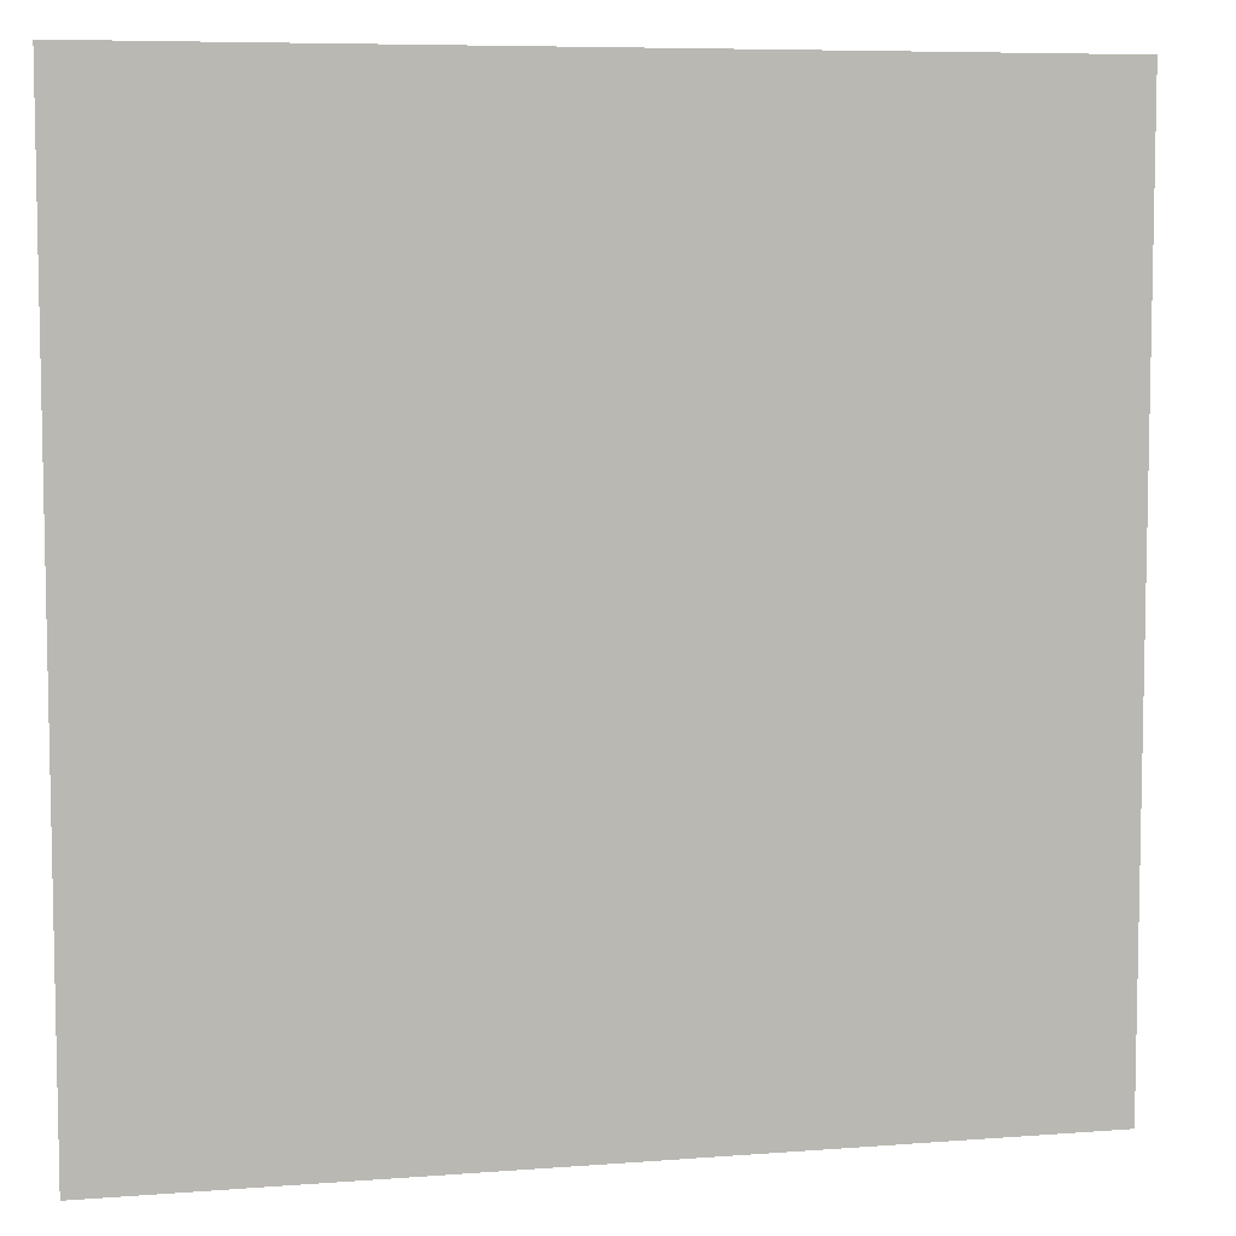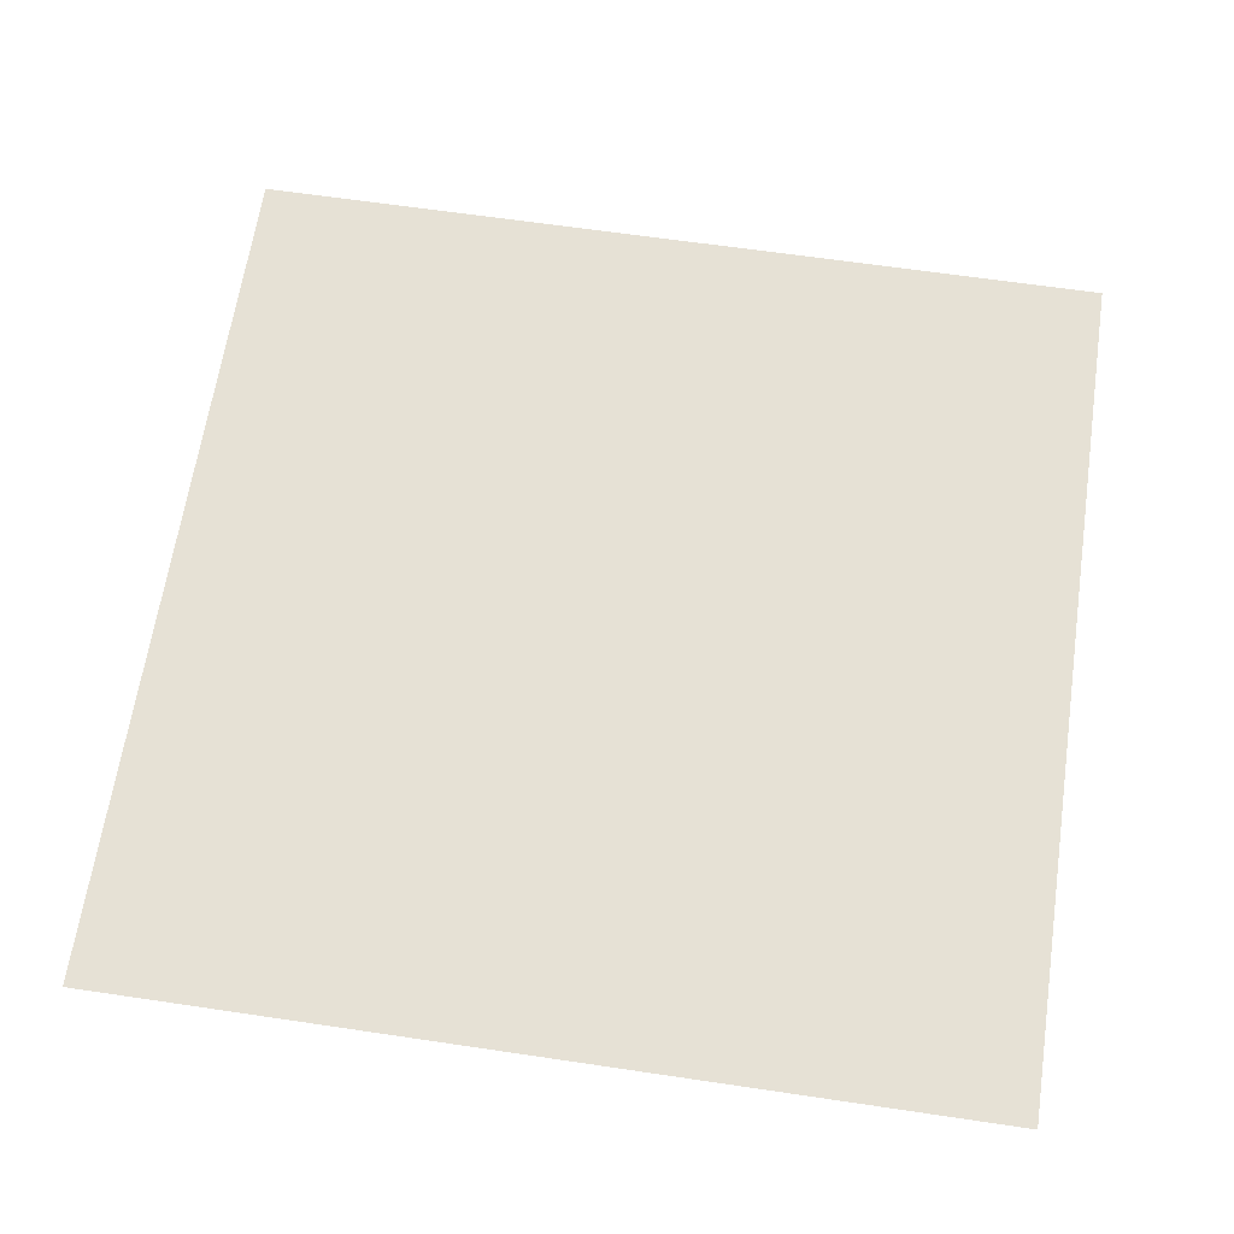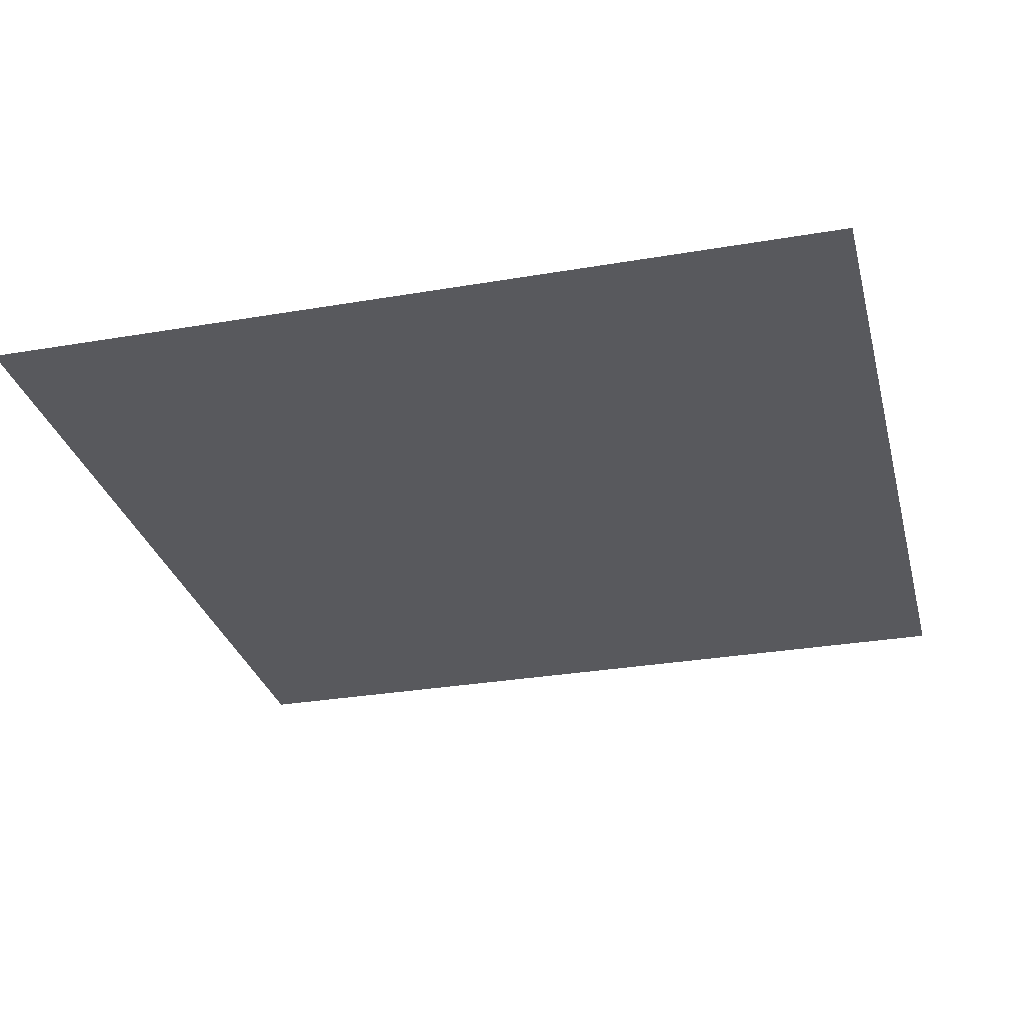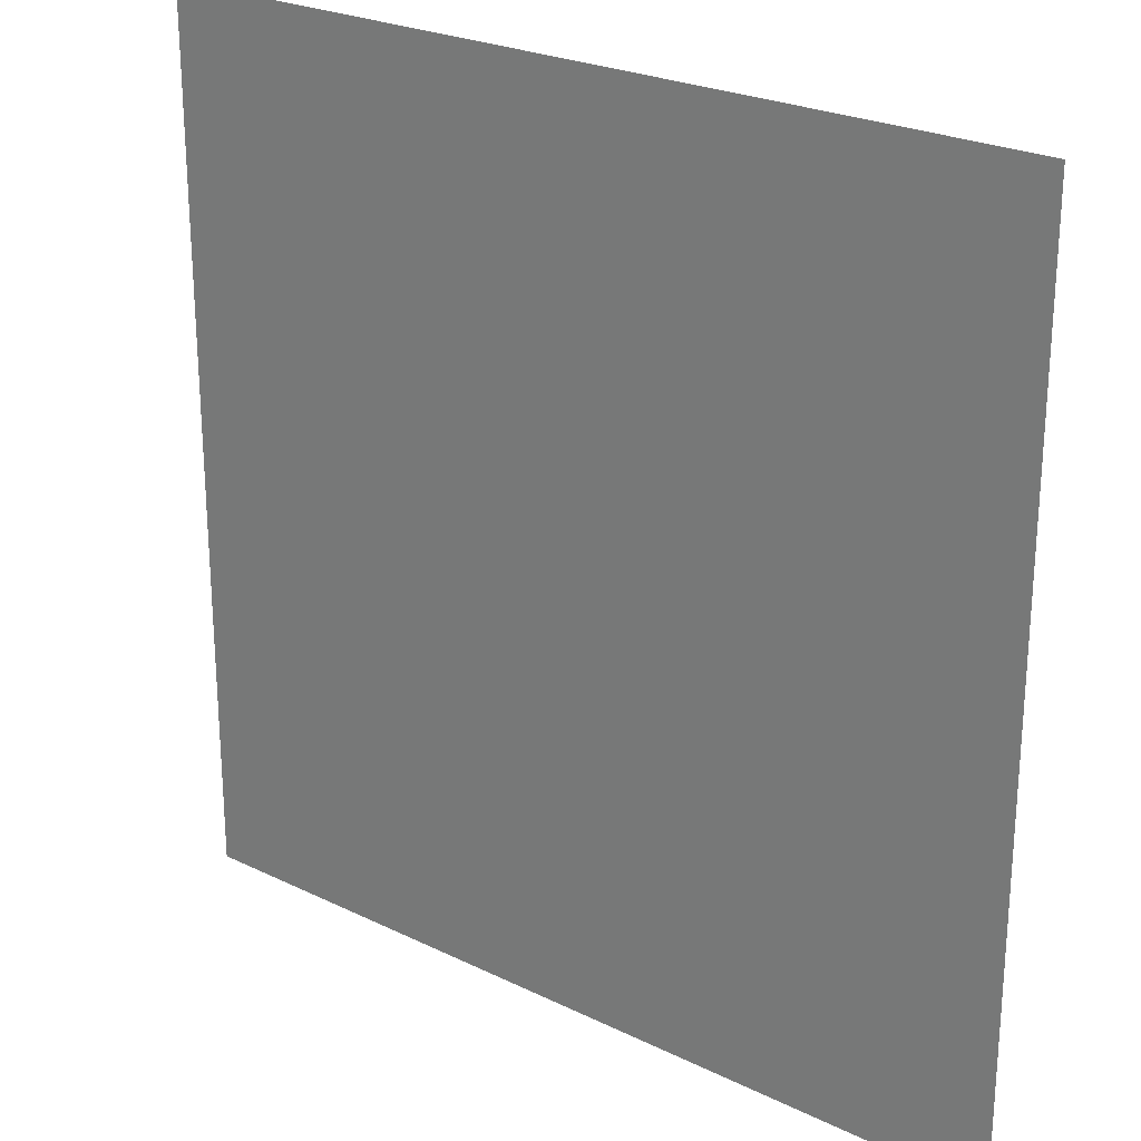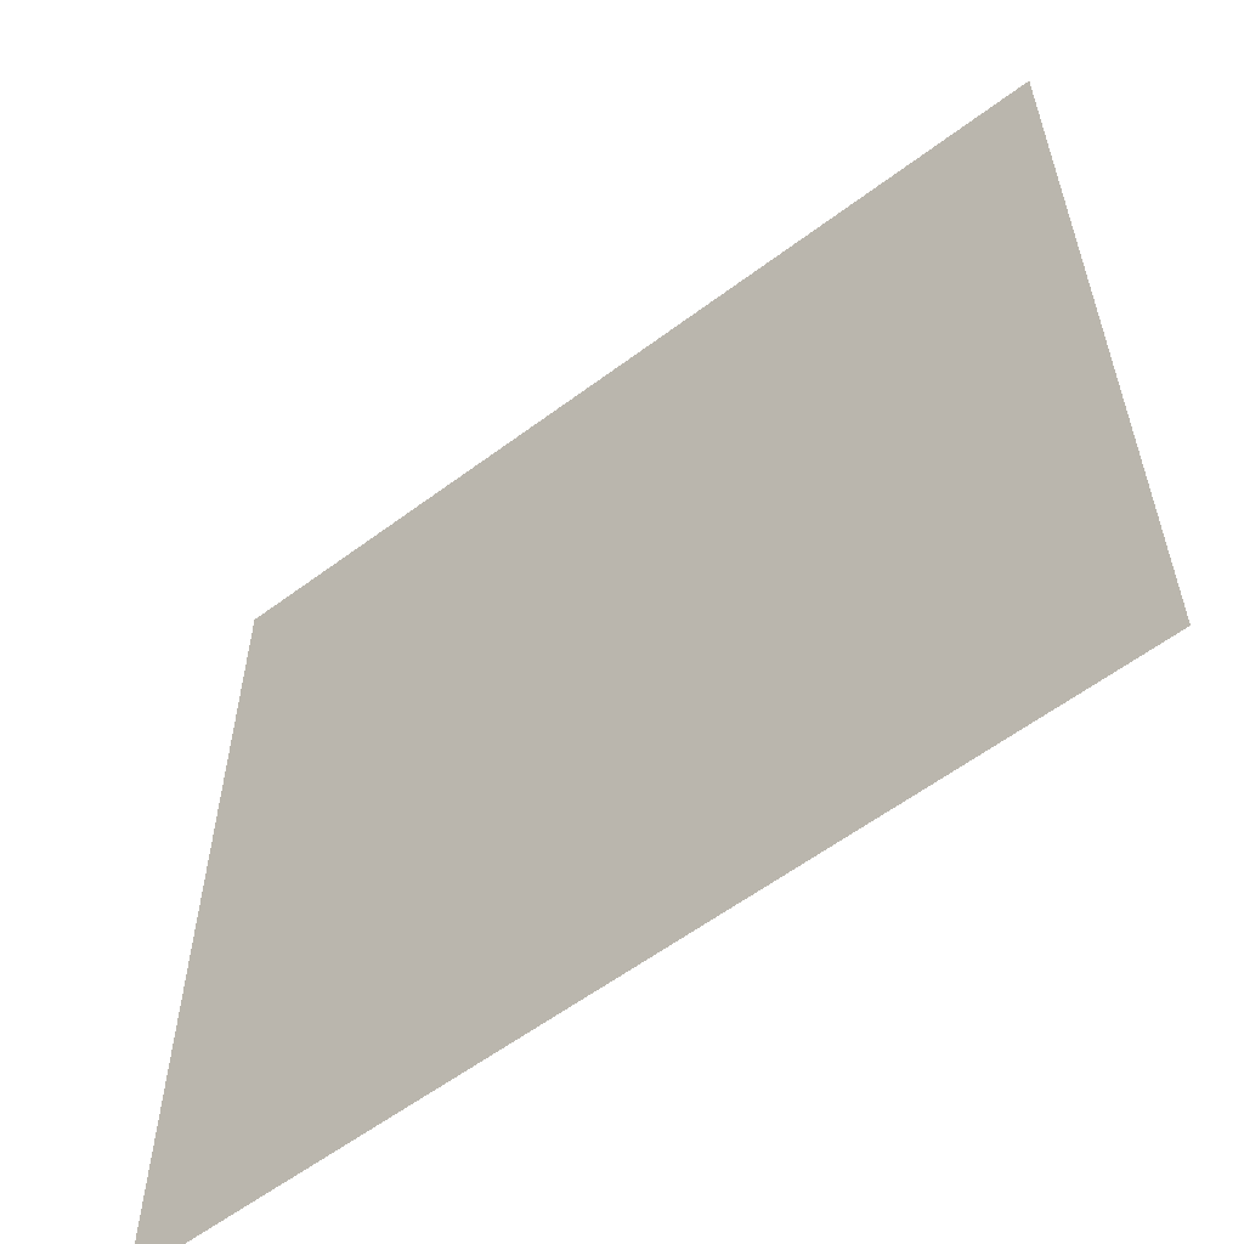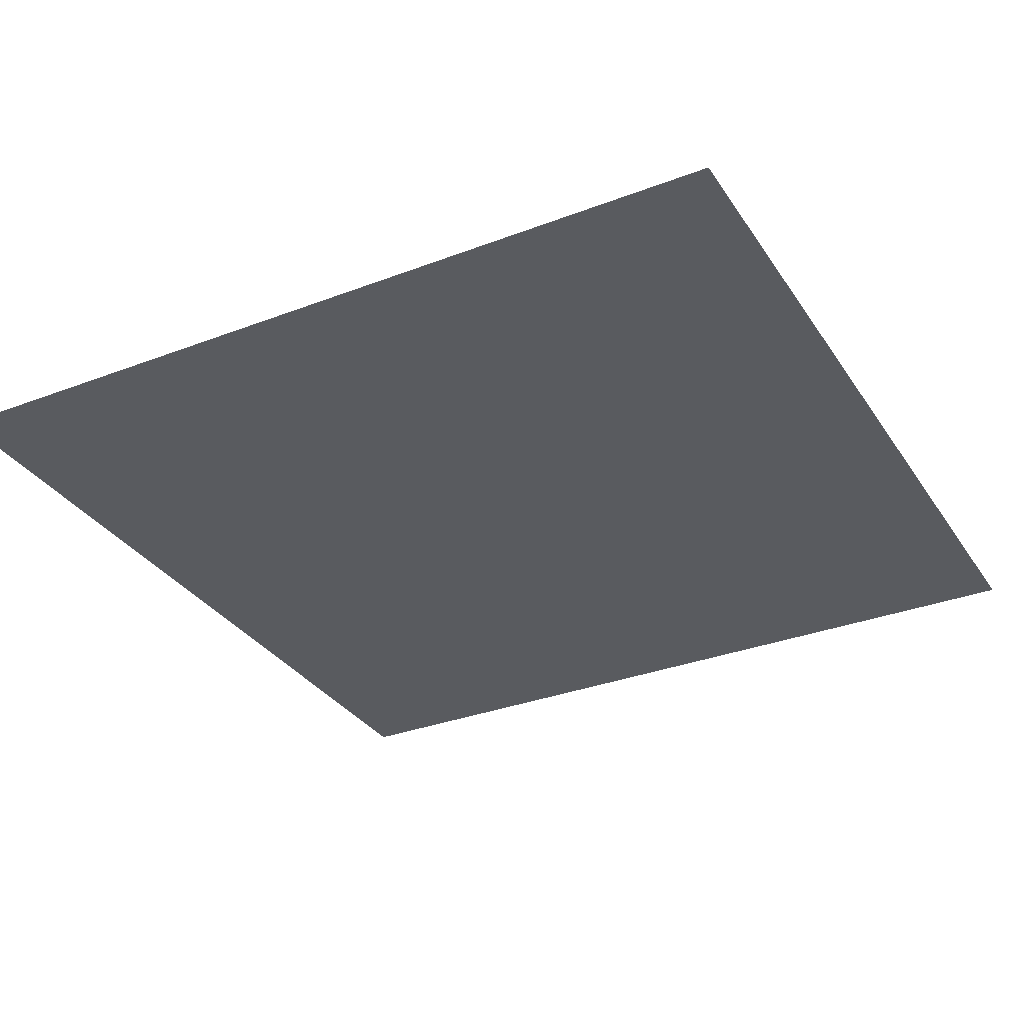
<metadata>
{"format":"obj","ext":"obj","renderer":"f3d","projection":"perspective","resolution":1024,"background":"white","views":[{"elev":7.1,"azim":167.4,"up":"+Z"},{"elev":64.4,"azim":8.5,"up":"+Y"},{"elev":-30.1,"azim":14.0,"up":"+Y"},{"elev":24.6,"azim":-141.4,"up":"+Z"},{"elev":-58.2,"azim":-142.1,"up":"+Z"},{"elev":-32.2,"azim":28.1,"up":"+Y"}]}
</metadata>
<code>
o Plane
v -162.4 -1 162.4
v 162.4 -1 162.4
v -162.4 -1 -162.4
v 162.4 -1 -162.4
f 2 3 1
f 2 4 3

</code>
